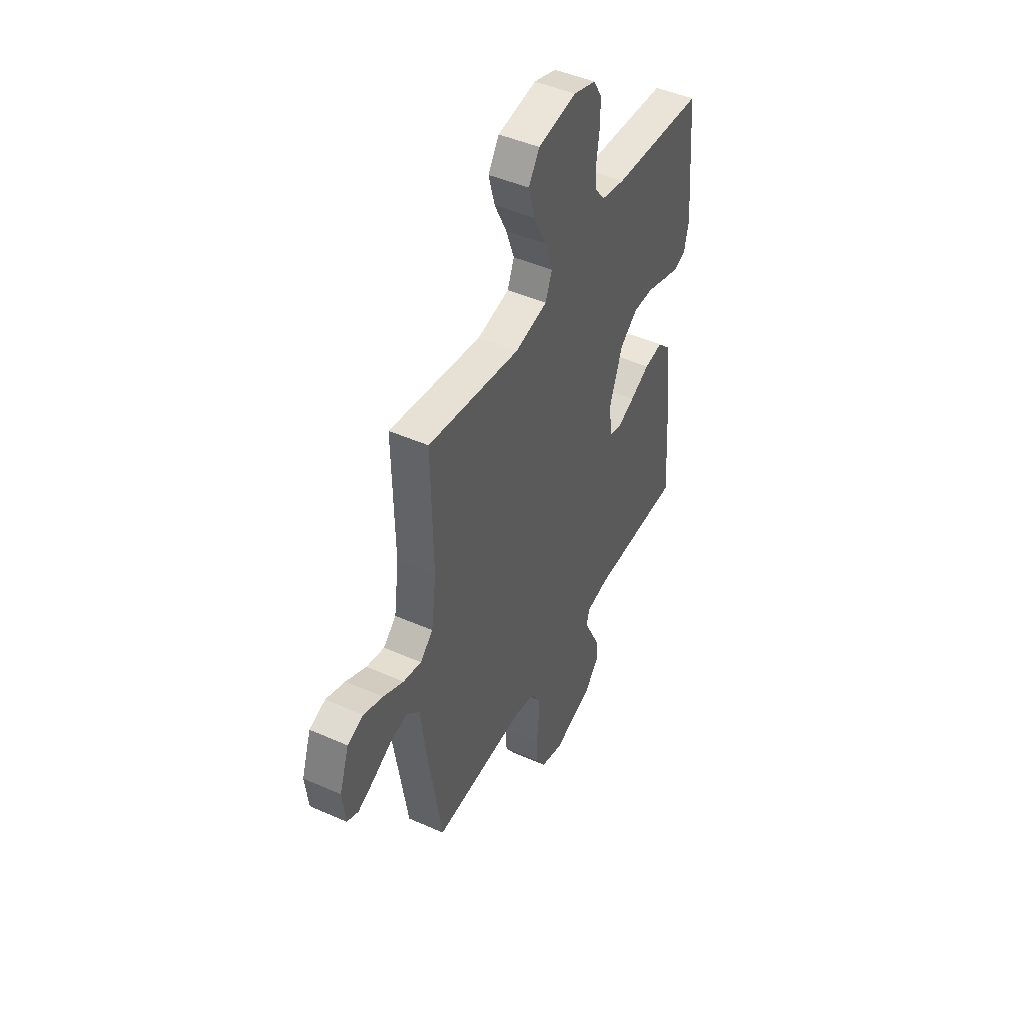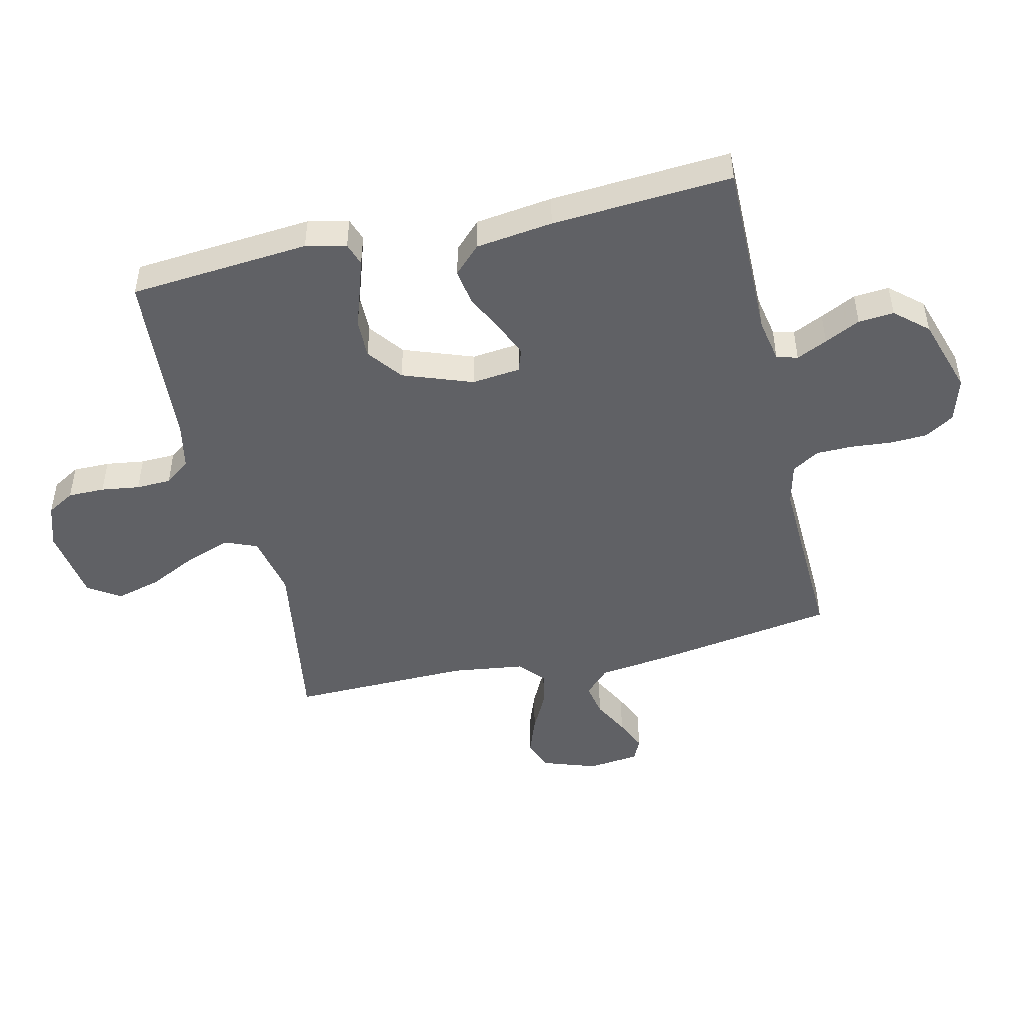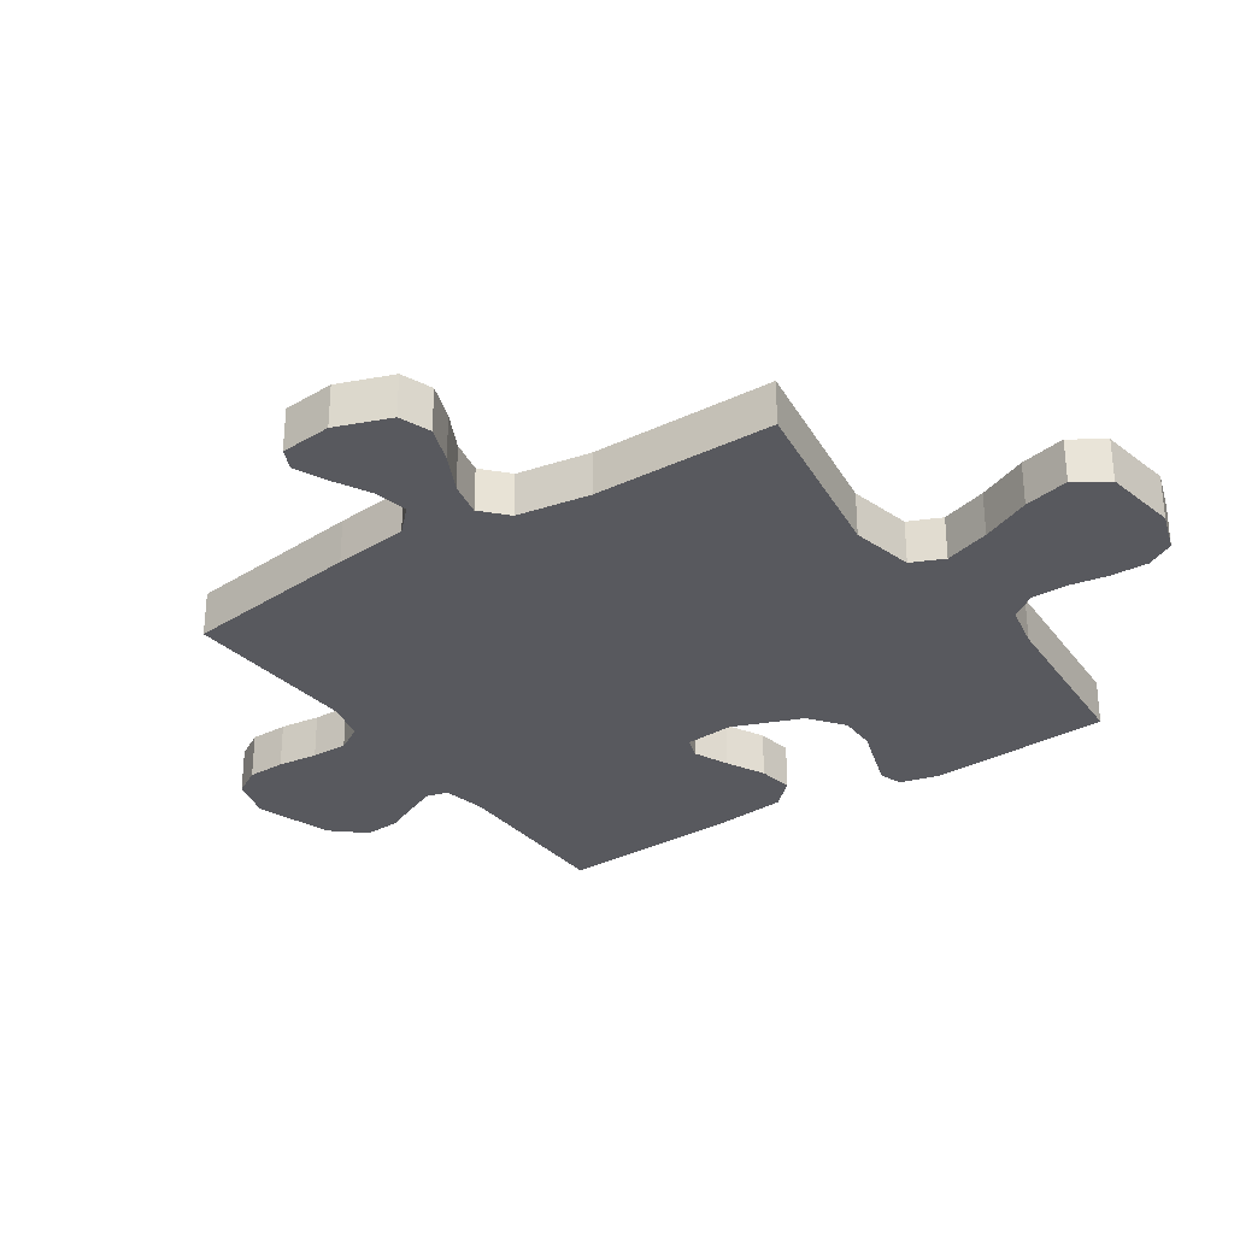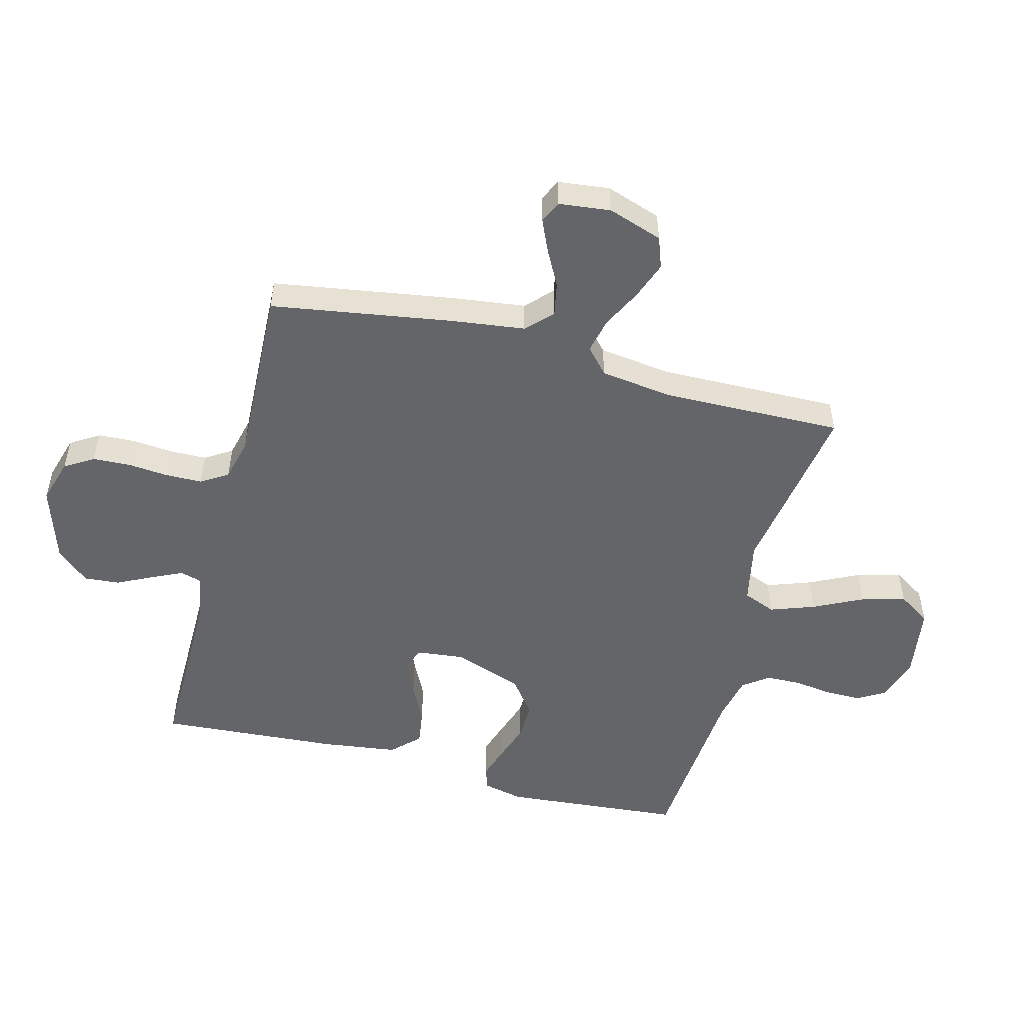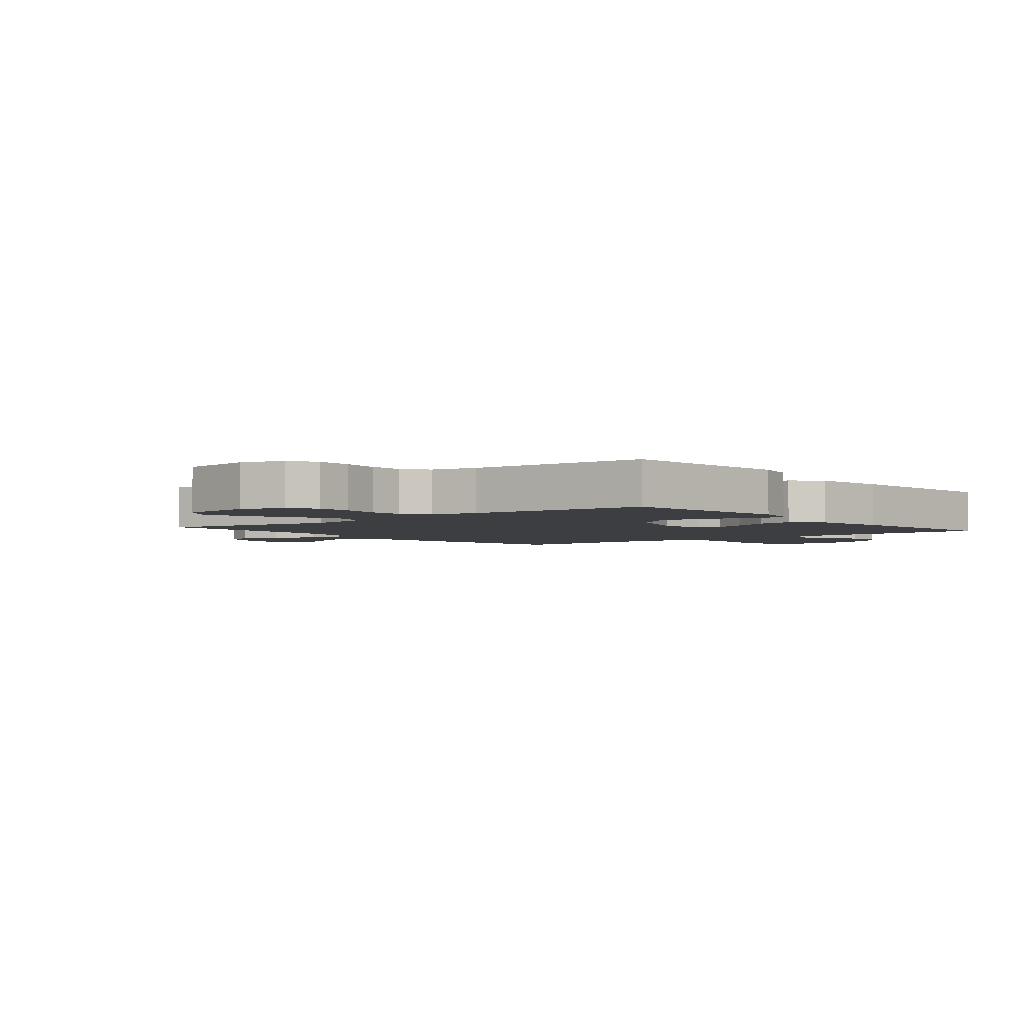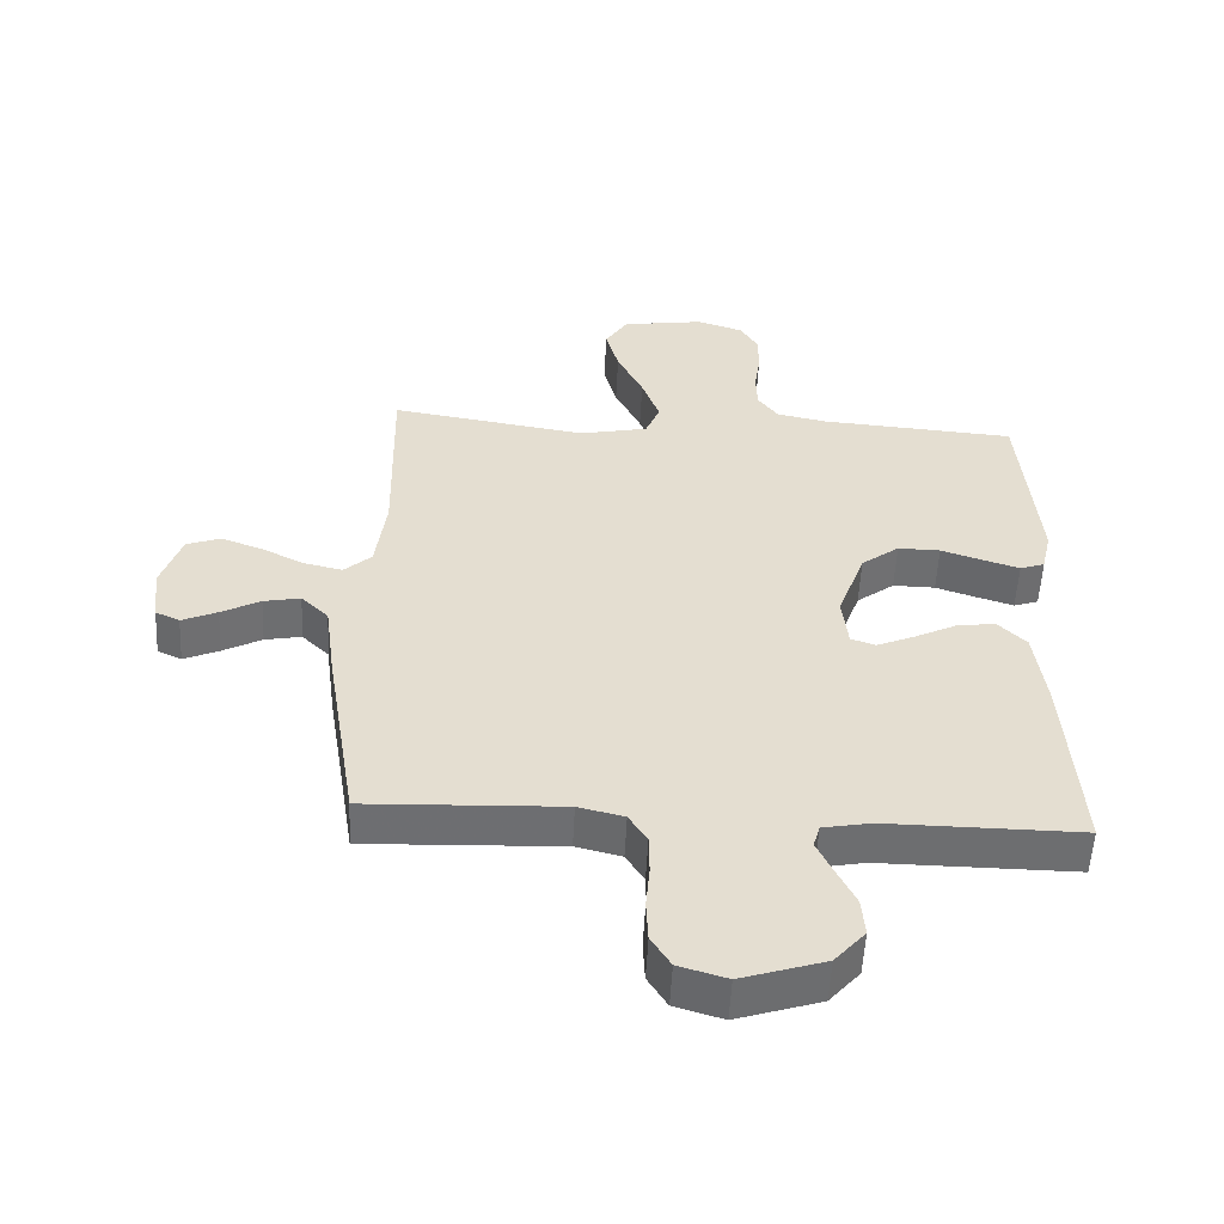
<metadata>
{"format":"obj","ext":"obj","renderer":"f3d","projection":"perspective","resolution":1024,"background":"white","views":[{"elev":46.1,"azim":-63.1,"up":"+Z"},{"elev":-47.8,"azim":103.0,"up":"+Y"},{"elev":-30.4,"azim":-56.3,"up":"+Y"},{"elev":-51.4,"azim":-104.7,"up":"+Y"},{"elev":-3.1,"azim":39.4,"up":"+Y"},{"elev":-54.3,"azim":-2.9,"up":"+Z"}]}
</metadata>
<code>
v 0.5 0.07 0.5
v 0.526 0.07 0.2
v 0.511 0.07 0.133
v 0.473 0.07 0.12
v 0.417 0.07 0.138
v 0.354 0.07 0.159
v 0.289 0.07 0.16
v 0.231 0.07 0.116
v 0.189 0.07 0
v 0.198 0.07 -0.081
v 0.236 0.07 -0.094
v 0.294 0.07 -0.069
v 0.358 0.07 -0.037
v 0.418 0.07 -0.028
v 0.462 0.07 -0.072
v 0.479 0.07 -0.2
v 0.5 0.07 -0.5
v 0.2 0.07 -0.498
v 0.127 0.07 -0.512
v 0.117 0.07 -0.547
v 0.141 0.07 -0.598
v 0.17 0.07 -0.657
v 0.175 0.07 -0.716
v 0.128 0.07 -0.77
v 0 0.07 -0.811
v -0.074 0.07 -0.789
v -0.104 0.07 -0.741
v -0.107 0.07 -0.678
v -0.101 0.07 -0.611
v -0.102 0.07 -0.55
v -0.13 0.07 -0.505
v -0.2 0.07 -0.488
v -0.5 0.07 -0.5
v -0.548 0.07 -0.2
v -0.564 0.07 -0.077
v -0.606 0.07 -0.036
v -0.662 0.07 -0.047
v -0.722 0.07 -0.079
v -0.776 0.07 -0.103
v -0.813 0.07 -0.086
v -0.823 0.07 0
v -0.792 0.07 0.091
v -0.74 0.07 0.11
v -0.677 0.07 0.087
v -0.611 0.07 0.054
v -0.552 0.07 0.041
v -0.51 0.07 0.079
v -0.494 0.07 0.2
v -0.5 0.07 0.5
v -0.2 0.07 0.453
v -0.095 0.07 0.475
v -0.073 0.07 0.529
v -0.1 0.07 0.604
v -0.14 0.07 0.685
v -0.16 0.07 0.759
v -0.125 0.07 0.813
v 0 0.07 0.832
v 0.072 0.07 0.809
v 0.099 0.07 0.763
v 0.099 0.07 0.702
v 0.09 0.07 0.638
v 0.092 0.07 0.58
v 0.123 0.07 0.538
v 0.2 0.07 0.522
v 0.5 0 0.5
v 0.526 0 0.2
v 0.511 0 0.133
v 0.473 0 0.12
v 0.417 0 0.138
v 0.354 0 0.159
v 0.289 0 0.16
v 0.231 0 0.116
v 0.189 0 0
v 0.198 0 -0.081
v 0.236 0 -0.094
v 0.294 0 -0.069
v 0.358 0 -0.037
v 0.418 0 -0.028
v 0.462 0 -0.072
v 0.479 0 -0.2
v 0.5 0 -0.5
v 0.2 0 -0.498
v 0.127 0 -0.512
v 0.117 0 -0.547
v 0.141 0 -0.598
v 0.17 0 -0.657
v 0.175 0 -0.716
v 0.128 0 -0.77
v 0 0 -0.811
v -0.074 0 -0.789
v -0.104 0 -0.741
v -0.107 0 -0.678
v -0.101 0 -0.611
v -0.102 0 -0.55
v -0.13 0 -0.505
v -0.2 0 -0.488
v -0.5 0 -0.5
v -0.548 0 -0.2
v -0.564 0 -0.077
v -0.606 0 -0.036
v -0.662 0 -0.047
v -0.722 0 -0.079
v -0.776 0 -0.103
v -0.813 0 -0.086
v -0.823 0 0
v -0.792 0 0.091
v -0.74 0 0.11
v -0.677 0 0.087
v -0.611 0 0.054
v -0.552 0 0.041
v -0.51 0 0.079
v -0.494 0 0.2
v -0.5 0 0.5
v -0.2 0 0.453
v -0.095 0 0.475
v -0.073 0 0.529
v -0.1 0 0.604
v -0.14 0 0.685
v -0.16 0 0.759
v -0.125 0 0.813
v 0 0 0.832
v 0.072 0 0.809
v 0.099 0 0.763
v 0.099 0 0.702
v 0.09 0 0.638
v 0.092 0 0.58
v 0.123 0 0.538
v 0.2 0 0.522
f 58 59 60 61
f 58 61 62
f 57 58 62
f 56 57 62
f 53 54 55 56
f 52 53 56 62
f 51 52 62 63
f 48 49 50
f 47 48 50 51
f 42 43 44 45
f 42 45 46
f 41 42 46
f 40 41 46
f 37 38 39 40
f 37 40 46
f 36 37 46
f 35 36 46 47
f 32 33 34 35
f 31 32 35 47
f 26 27 28 29
f 26 29 30
f 25 26 30
f 24 25 30
f 21 22 23 24
f 20 21 24 30
f 19 20 30 31
f 15 16 17 18
f 12 13 14 15
f 11 12 15 18
f 10 11 18 19
f 3 4 5 6
f 1 2 3 6
f 64 1 6 7
f 63 64 7 8
f 51 63 8 9
f 19 31 47 51
f 9 10 19 51
f 125 124 123 122
f 126 125 122
f 126 122 121
f 126 121 120
f 120 119 118 117
f 126 120 117 116
f 127 126 116 115
f 114 113 112
f 115 114 112 111
f 109 108 107 106
f 110 109 106
f 110 106 105
f 110 105 104
f 104 103 102 101
f 110 104 101
f 110 101 100
f 111 110 100 99
f 99 98 97 96
f 111 99 96 95
f 93 92 91 90
f 94 93 90
f 94 90 89
f 94 89 88
f 88 87 86 85
f 94 88 85 84
f 95 94 84 83
f 82 81 80 79
f 79 78 77 76
f 82 79 76 75
f 83 82 75 74
f 70 69 68 67
f 70 67 66 65
f 71 70 65 128
f 72 71 128 127
f 73 72 127 115
f 115 111 95 83
f 115 83 74 73
f 1 65 66 2
f 2 66 67 3
f 3 67 68 4
f 4 68 69 5
f 5 69 70 6
f 6 70 71 7
f 7 71 72 8
f 8 72 73 9
f 9 73 74 10
f 10 74 75 11
f 11 75 76 12
f 12 76 77 13
f 13 77 78 14
f 14 78 79 15
f 15 79 80 16
f 16 80 81 17
f 17 81 82 18
f 18 82 83 19
f 19 83 84 20
f 20 84 85 21
f 21 85 86 22
f 22 86 87 23
f 23 87 88 24
f 24 88 89 25
f 25 89 90 26
f 26 90 91 27
f 27 91 92 28
f 28 92 93 29
f 29 93 94 30
f 30 94 95 31
f 31 95 96 32
f 32 96 97 33
f 33 97 98 34
f 34 98 99 35
f 35 99 100 36
f 36 100 101 37
f 37 101 102 38
f 38 102 103 39
f 39 103 104 40
f 40 104 105 41
f 41 105 106 42
f 42 106 107 43
f 43 107 108 44
f 44 108 109 45
f 45 109 110 46
f 46 110 111 47
f 47 111 112 48
f 48 112 113 49
f 49 113 114 50
f 50 114 115 51
f 51 115 116 52
f 52 116 117 53
f 53 117 118 54
f 54 118 119 55
f 55 119 120 56
f 56 120 121 57
f 57 121 122 58
f 58 122 123 59
f 59 123 124 60
f 60 124 125 61
f 61 125 126 62
f 62 126 127 63
f 63 127 128 64
f 64 128 65 1

</code>
